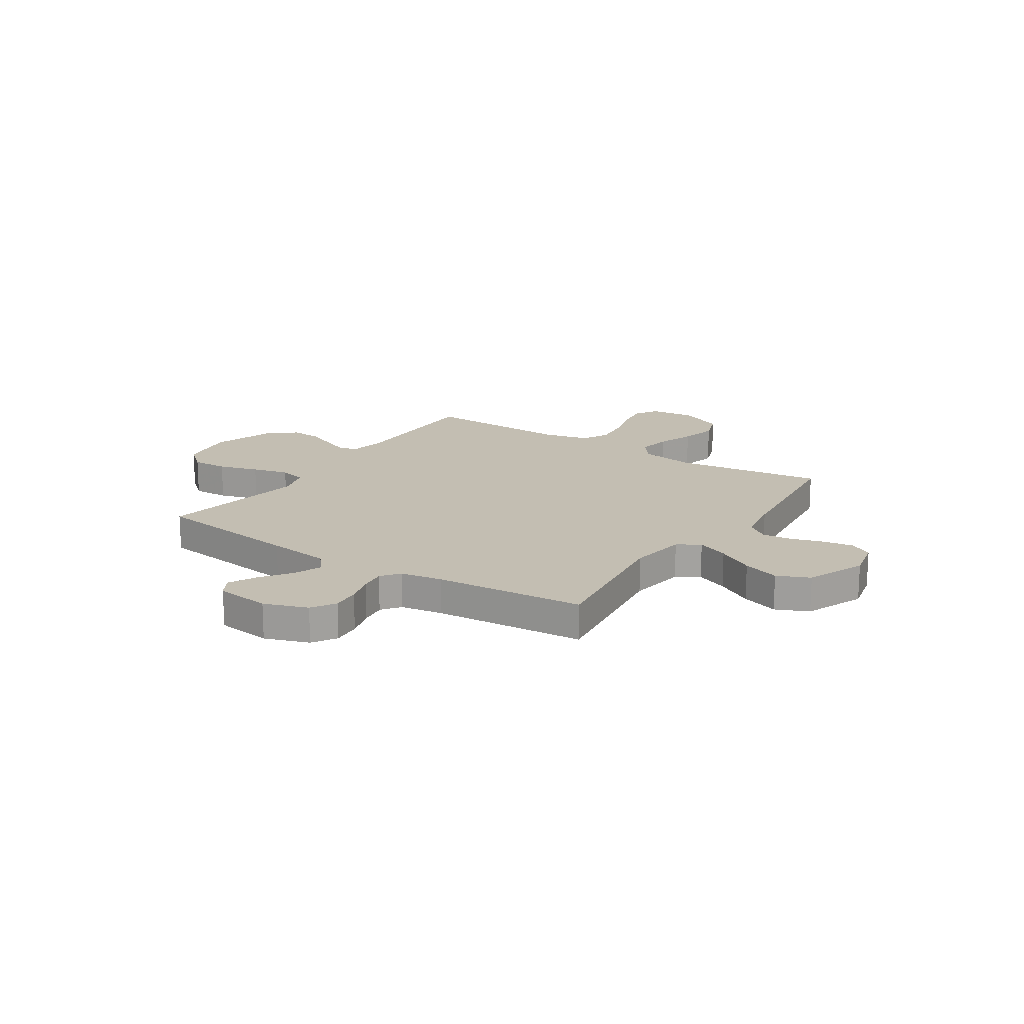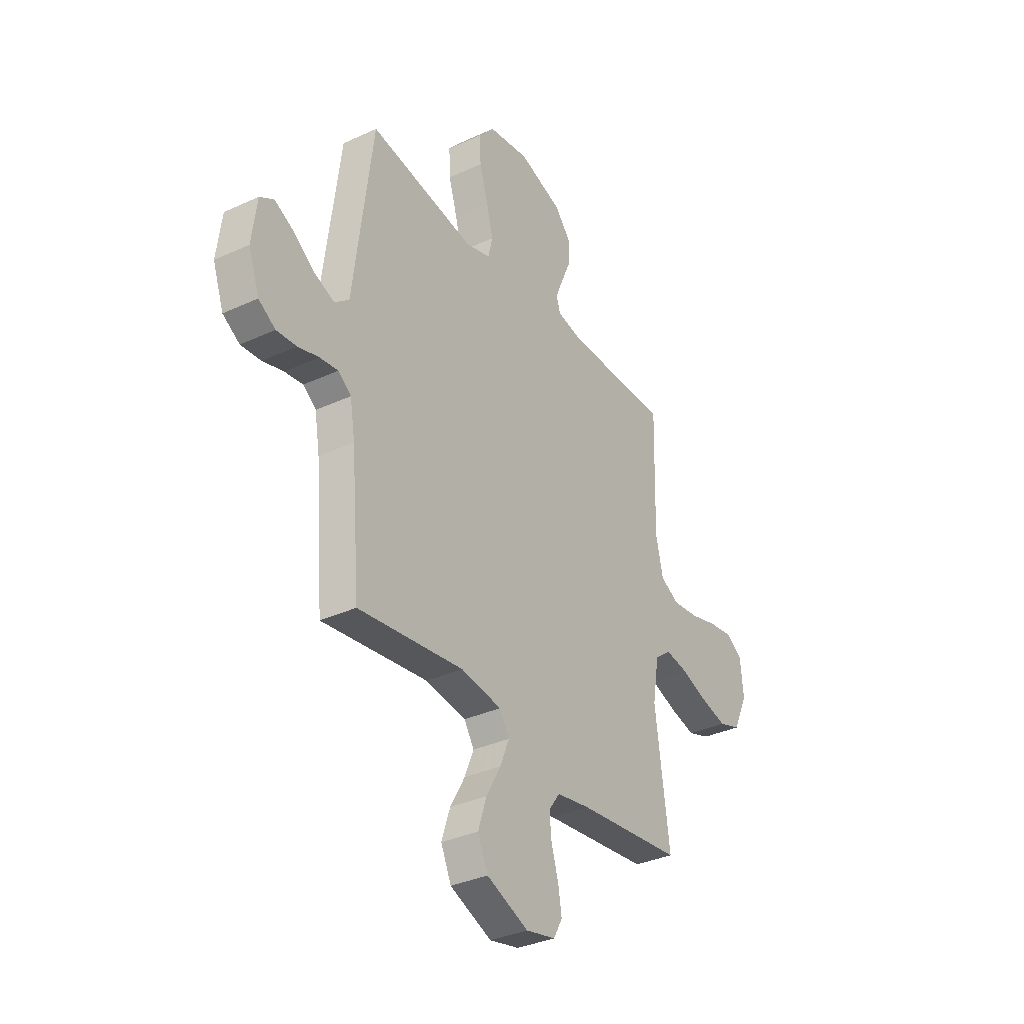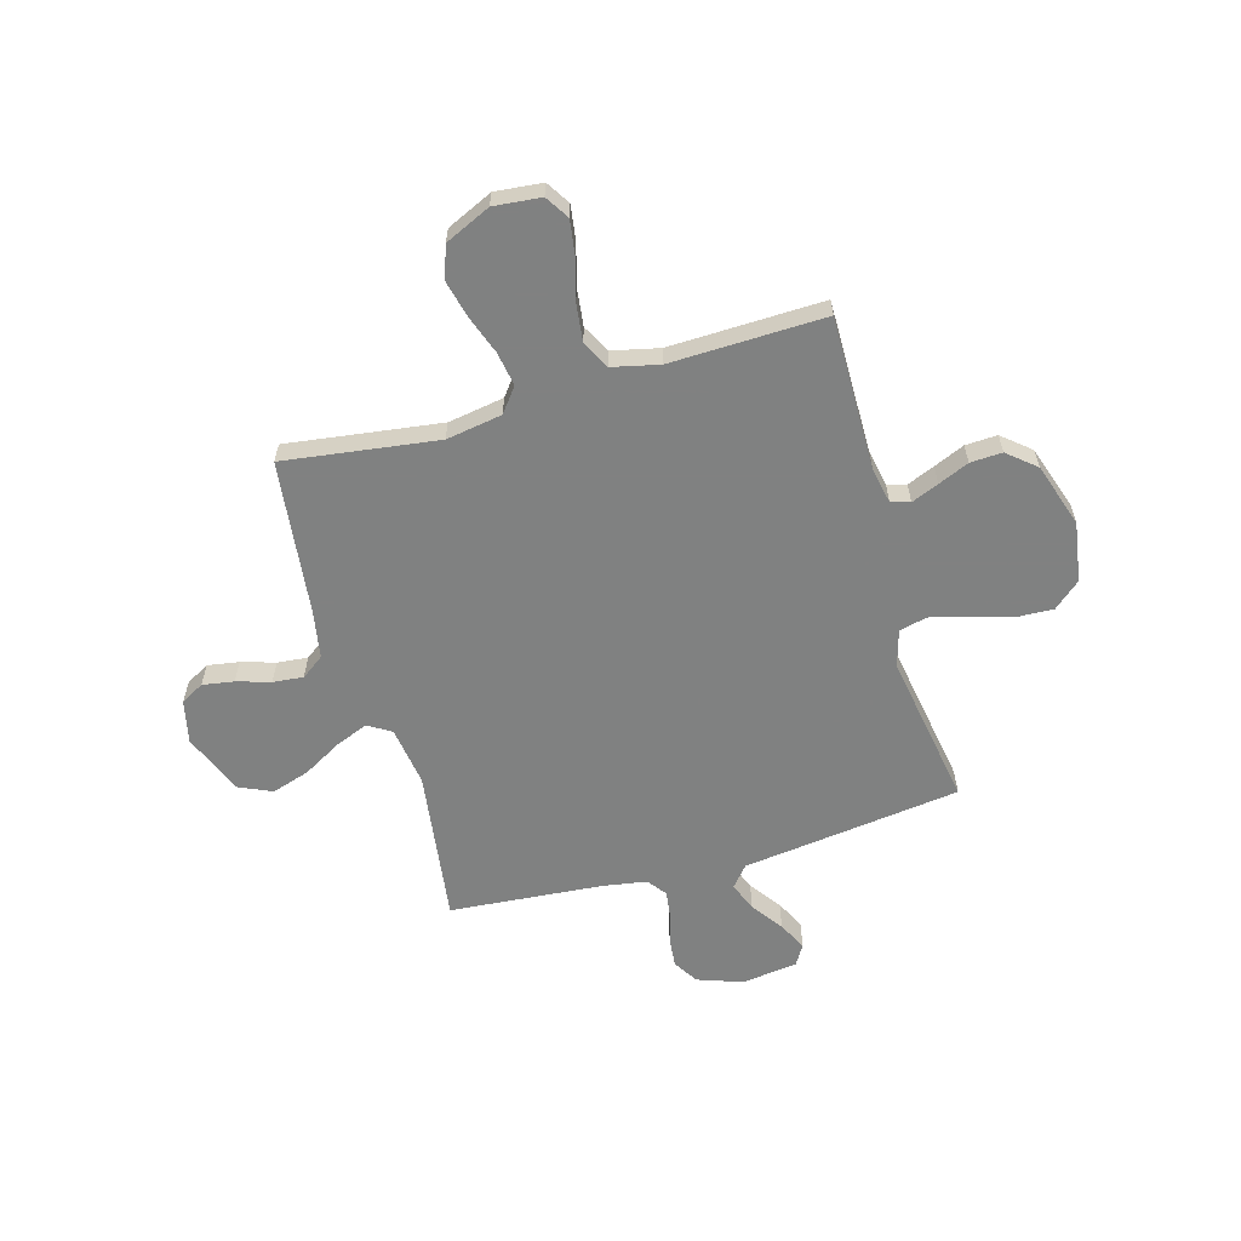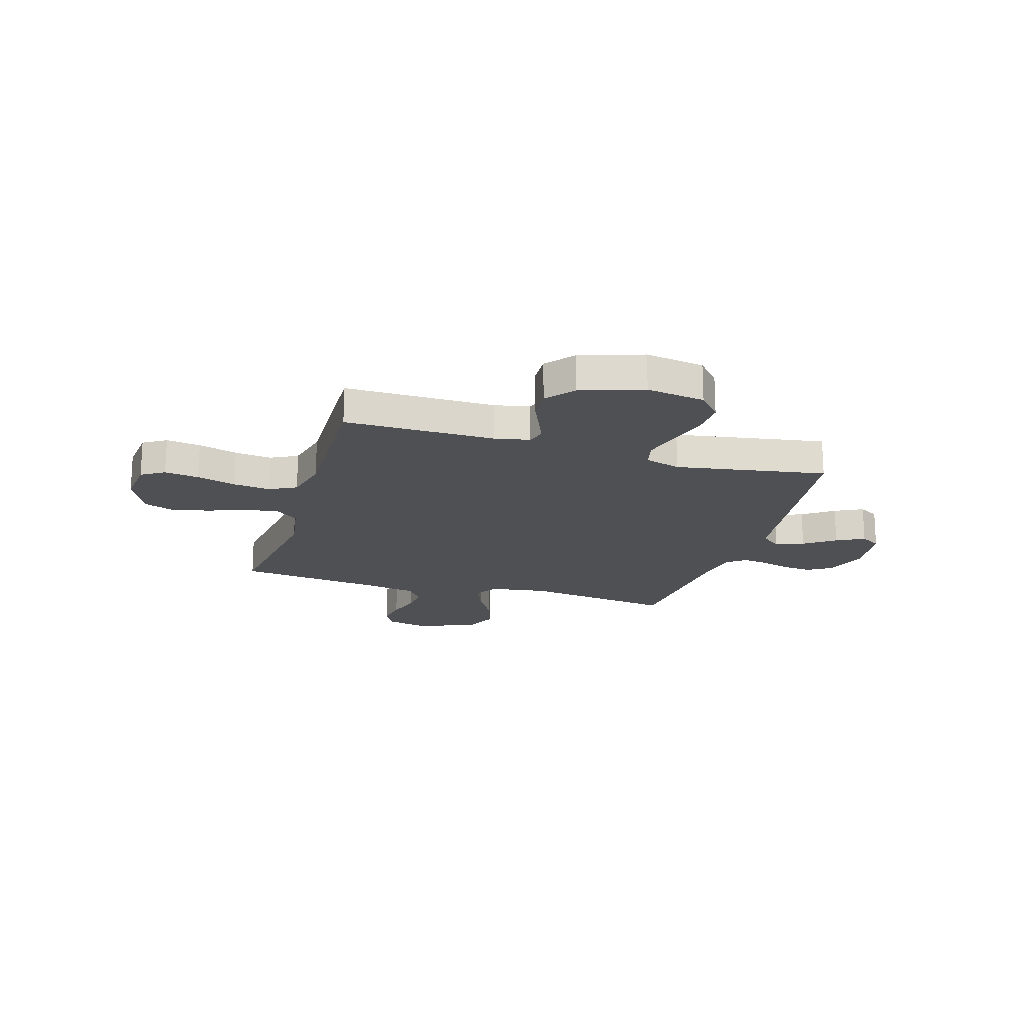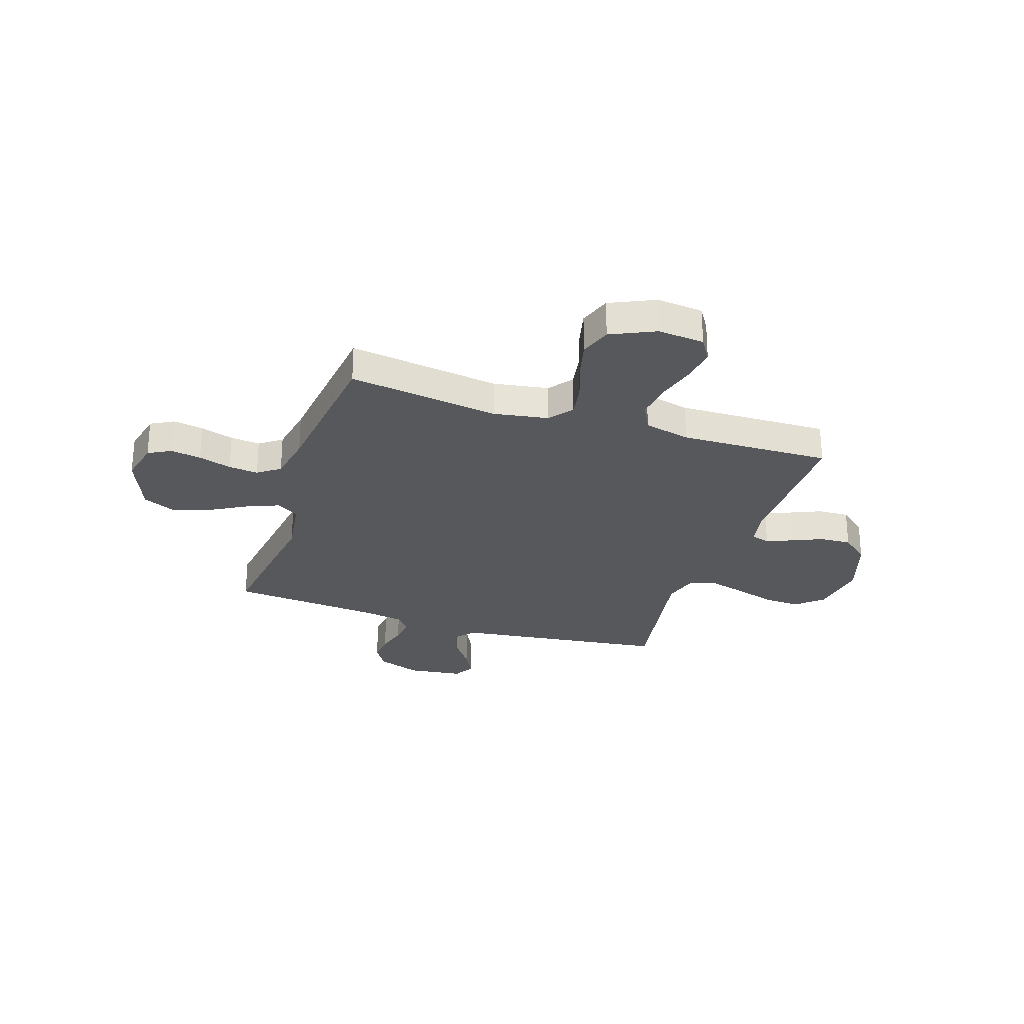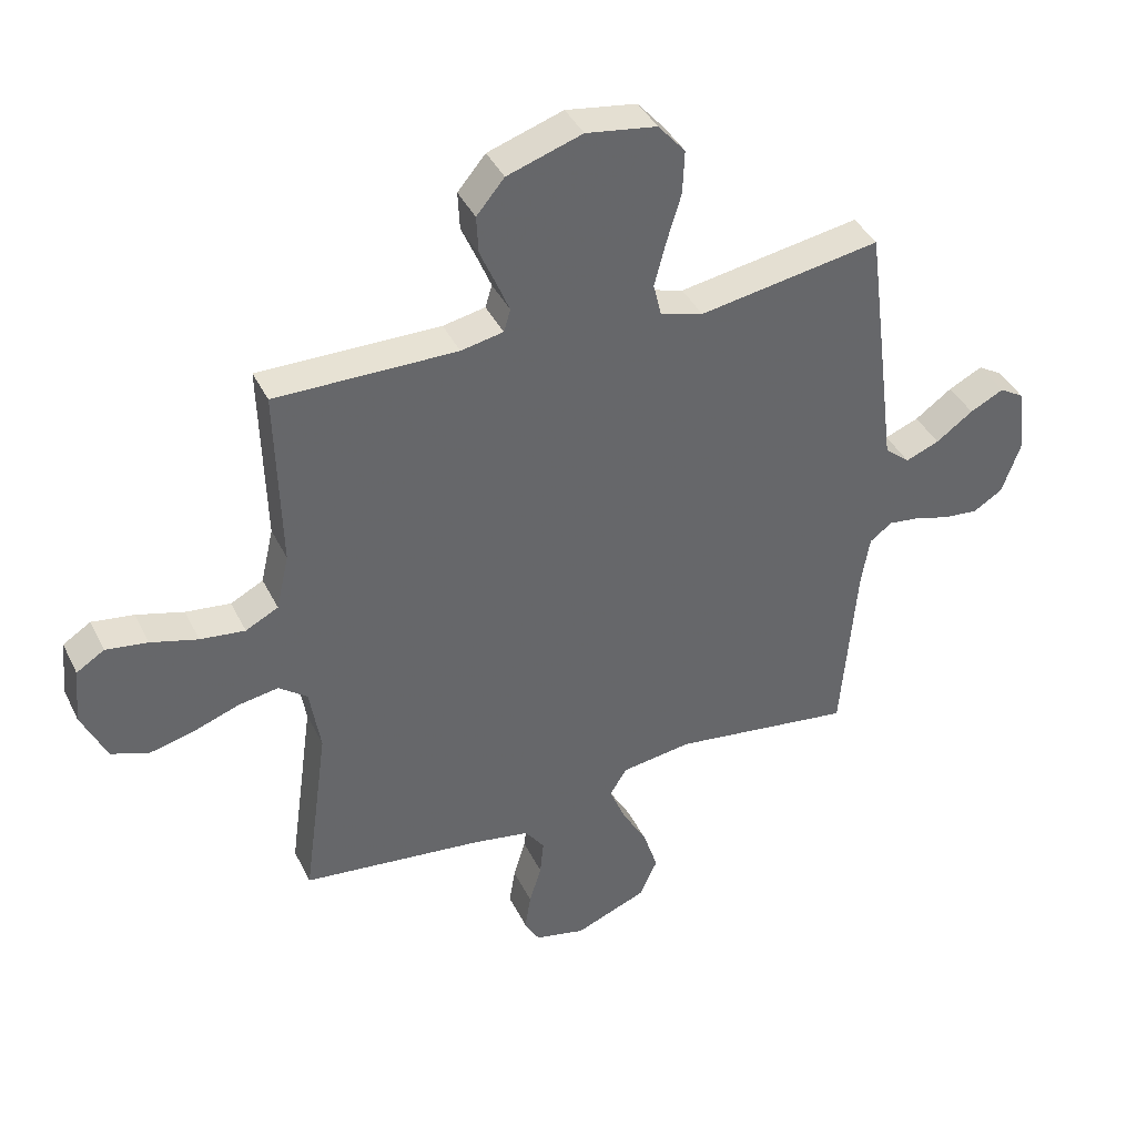
<metadata>
{"format":"obj","ext":"obj","renderer":"f3d","projection":"perspective","resolution":1024,"background":"white","views":[{"elev":17.4,"azim":123.4,"up":"+Y"},{"elev":-34.3,"azim":122.0,"up":"+Z"},{"elev":-60.3,"azim":-74.1,"up":"+Y"},{"elev":-18.9,"azim":-16.7,"up":"+Y"},{"elev":-27.8,"azim":-108.3,"up":"+Y"},{"elev":40.0,"azim":-24.2,"up":"+Z"}]}
</metadata>
<code>
v 0.5 0.07 0.5
v 0.539 0.07 0.2
v 0.555 0.07 0.074
v 0.596 0.07 0.04
v 0.652 0.07 0.062
v 0.713 0.07 0.106
v 0.769 0.07 0.134
v 0.809 0.07 0.11
v 0.823 0.07 0
v 0.792 0.07 -0.087
v 0.744 0.07 -0.117
v 0.687 0.07 -0.112
v 0.628 0.07 -0.095
v 0.576 0.07 -0.088
v 0.539 0.07 -0.116
v 0.525 0.07 -0.2
v 0.5 0.07 -0.5
v 0.2 0.07 -0.459
v 0.084 0.07 -0.476
v 0.056 0.07 -0.521
v 0.082 0.07 -0.585
v 0.124 0.07 -0.659
v 0.148 0.07 -0.733
v 0.119 0.07 -0.798
v 0 0.07 -0.846
v -0.084 0.07 -0.827
v -0.109 0.07 -0.782
v -0.099 0.07 -0.721
v -0.079 0.07 -0.655
v -0.073 0.07 -0.596
v -0.105 0.07 -0.552
v -0.2 0.07 -0.535
v -0.5 0.07 -0.5
v -0.459 0.07 -0.2
v -0.477 0.07 -0.091
v -0.524 0.07 -0.055
v -0.59 0.07 -0.066
v -0.665 0.07 -0.093
v -0.739 0.07 -0.111
v -0.802 0.07 -0.089
v -0.843 0.07 0
v -0.834 0.07 0.092
v -0.788 0.07 0.121
v -0.719 0.07 0.111
v -0.641 0.07 0.089
v -0.567 0.07 0.08
v -0.513 0.07 0.108
v -0.492 0.07 0.2
v -0.5 0.07 0.5
v -0.2 0.07 0.498
v -0.13 0.07 0.512
v -0.119 0.07 0.549
v -0.141 0.07 0.602
v -0.167 0.07 0.662
v -0.17 0.07 0.724
v -0.124 0.07 0.779
v 0 0.07 0.82
v 0.117 0.07 0.802
v 0.162 0.07 0.75
v 0.159 0.07 0.678
v 0.135 0.07 0.598
v 0.116 0.07 0.525
v 0.129 0.07 0.471
v 0.2 0.07 0.45
v 0.5 0 0.5
v 0.539 0 0.2
v 0.555 0 0.074
v 0.596 0 0.04
v 0.652 0 0.062
v 0.713 0 0.106
v 0.769 0 0.134
v 0.809 0 0.11
v 0.823 0 0
v 0.792 0 -0.087
v 0.744 0 -0.117
v 0.687 0 -0.112
v 0.628 0 -0.095
v 0.576 0 -0.088
v 0.539 0 -0.116
v 0.525 0 -0.2
v 0.5 0 -0.5
v 0.2 0 -0.459
v 0.084 0 -0.476
v 0.056 0 -0.521
v 0.082 0 -0.585
v 0.124 0 -0.659
v 0.148 0 -0.733
v 0.119 0 -0.798
v 0 0 -0.846
v -0.084 0 -0.827
v -0.109 0 -0.782
v -0.099 0 -0.721
v -0.079 0 -0.655
v -0.073 0 -0.596
v -0.105 0 -0.552
v -0.2 0 -0.535
v -0.5 0 -0.5
v -0.459 0 -0.2
v -0.477 0 -0.091
v -0.524 0 -0.055
v -0.59 0 -0.066
v -0.665 0 -0.093
v -0.739 0 -0.111
v -0.802 0 -0.089
v -0.843 0 0
v -0.834 0 0.092
v -0.788 0 0.121
v -0.719 0 0.111
v -0.641 0 0.089
v -0.567 0 0.08
v -0.513 0 0.108
v -0.492 0 0.2
v -0.5 0 0.5
v -0.2 0 0.498
v -0.13 0 0.512
v -0.119 0 0.549
v -0.141 0 0.602
v -0.167 0 0.662
v -0.17 0 0.724
v -0.124 0 0.779
v 0 0 0.82
v 0.117 0 0.802
v 0.162 0 0.75
v 0.159 0 0.678
v 0.135 0 0.598
v 0.116 0 0.525
v 0.129 0 0.471
v 0.2 0 0.45
f 58 59 60 61
f 58 61 62
f 57 58 62
f 56 57 62 63
f 53 54 55 56
f 52 53 56 63
f 48 49 50
f 47 48 50 51
f 42 43 44 45
f 42 45 46
f 41 42 46
f 40 41 46
f 37 38 39 40
f 36 37 40 46
f 35 36 46 47
f 32 33 34
f 31 32 34 35
f 26 27 28 29
f 26 29 30
f 25 26 30
f 24 25 30
f 21 22 23 24
f 20 21 24 30
f 19 20 30 31
f 16 17 18
f 15 16 18 19
f 10 11 12 13
f 10 13 14
f 9 10 14
f 8 9 14
f 5 6 7 8
f 4 5 8 14
f 3 4 14 15
f 64 1 2 3
f 63 64 3 15
f 51 52 63 15
f 31 35 47 51
f 15 19 31 51
f 125 124 123 122
f 126 125 122
f 126 122 121
f 127 126 121 120
f 120 119 118 117
f 127 120 117 116
f 114 113 112
f 115 114 112 111
f 109 108 107 106
f 110 109 106
f 110 106 105
f 110 105 104
f 104 103 102 101
f 110 104 101 100
f 111 110 100 99
f 98 97 96
f 99 98 96 95
f 93 92 91 90
f 94 93 90
f 94 90 89
f 94 89 88
f 88 87 86 85
f 94 88 85 84
f 95 94 84 83
f 82 81 80
f 83 82 80 79
f 77 76 75 74
f 78 77 74
f 78 74 73
f 78 73 72
f 72 71 70 69
f 78 72 69 68
f 79 78 68 67
f 67 66 65 128
f 79 67 128 127
f 79 127 116 115
f 115 111 99 95
f 115 95 83 79
f 1 65 66 2
f 2 66 67 3
f 3 67 68 4
f 4 68 69 5
f 5 69 70 6
f 6 70 71 7
f 7 71 72 8
f 8 72 73 9
f 9 73 74 10
f 10 74 75 11
f 11 75 76 12
f 12 76 77 13
f 13 77 78 14
f 14 78 79 15
f 15 79 80 16
f 16 80 81 17
f 17 81 82 18
f 18 82 83 19
f 19 83 84 20
f 20 84 85 21
f 21 85 86 22
f 22 86 87 23
f 23 87 88 24
f 24 88 89 25
f 25 89 90 26
f 26 90 91 27
f 27 91 92 28
f 28 92 93 29
f 29 93 94 30
f 30 94 95 31
f 31 95 96 32
f 32 96 97 33
f 33 97 98 34
f 34 98 99 35
f 35 99 100 36
f 36 100 101 37
f 37 101 102 38
f 38 102 103 39
f 39 103 104 40
f 40 104 105 41
f 41 105 106 42
f 42 106 107 43
f 43 107 108 44
f 44 108 109 45
f 45 109 110 46
f 46 110 111 47
f 47 111 112 48
f 48 112 113 49
f 49 113 114 50
f 50 114 115 51
f 51 115 116 52
f 52 116 117 53
f 53 117 118 54
f 54 118 119 55
f 55 119 120 56
f 56 120 121 57
f 57 121 122 58
f 58 122 123 59
f 59 123 124 60
f 60 124 125 61
f 61 125 126 62
f 62 126 127 63
f 63 127 128 64
f 64 128 65 1

</code>
